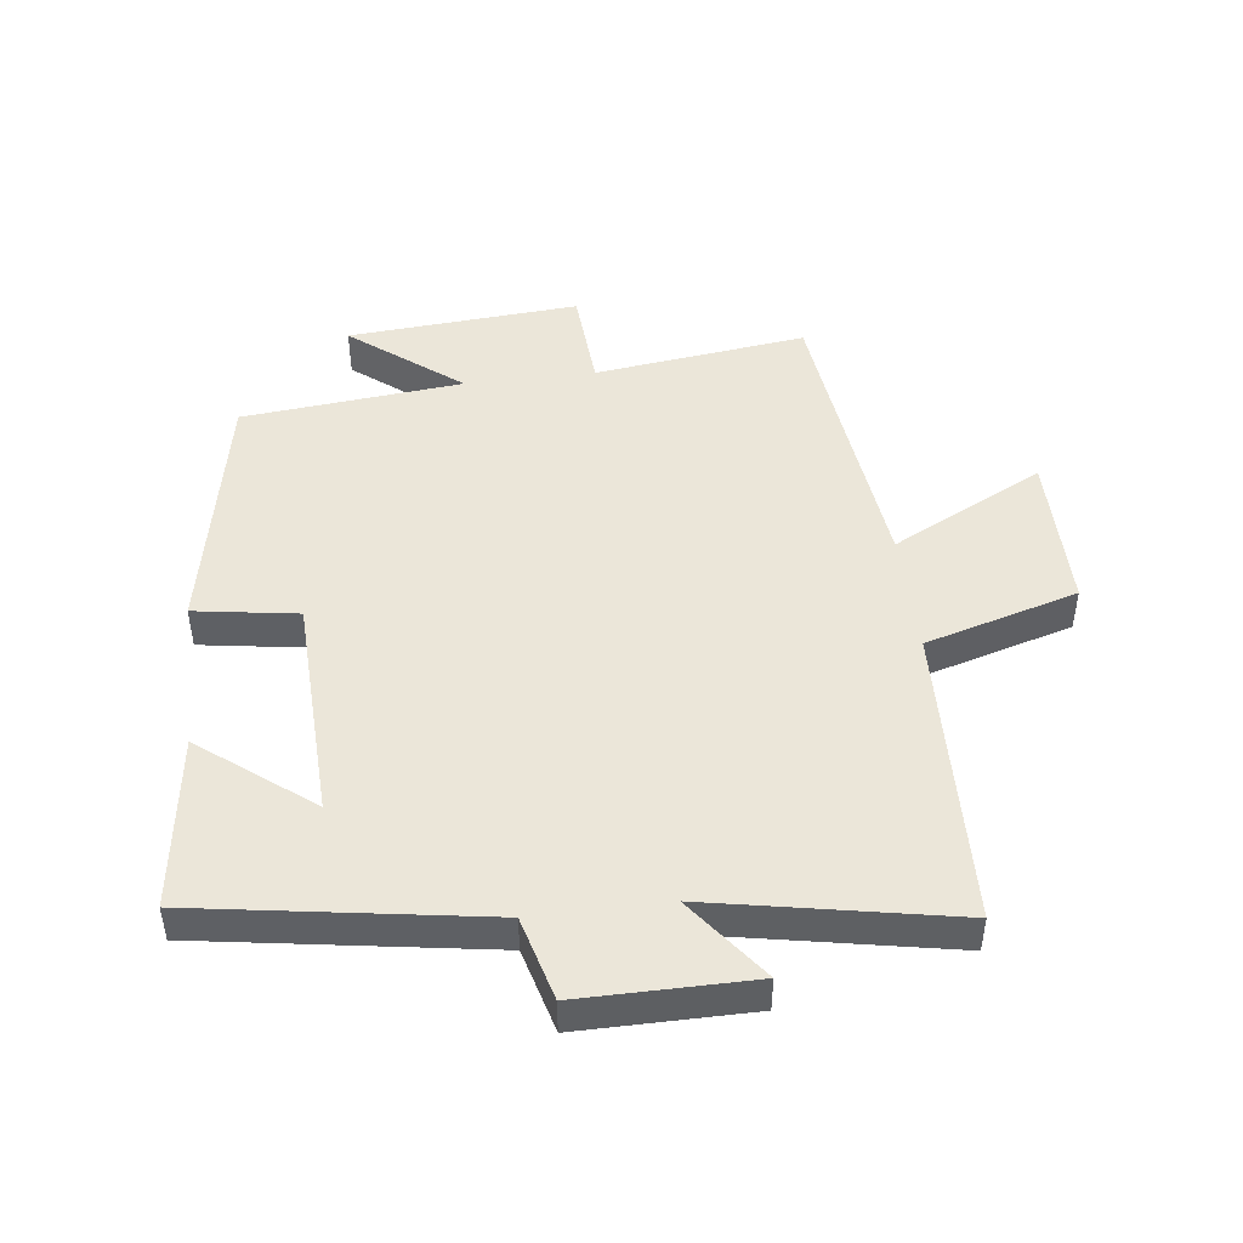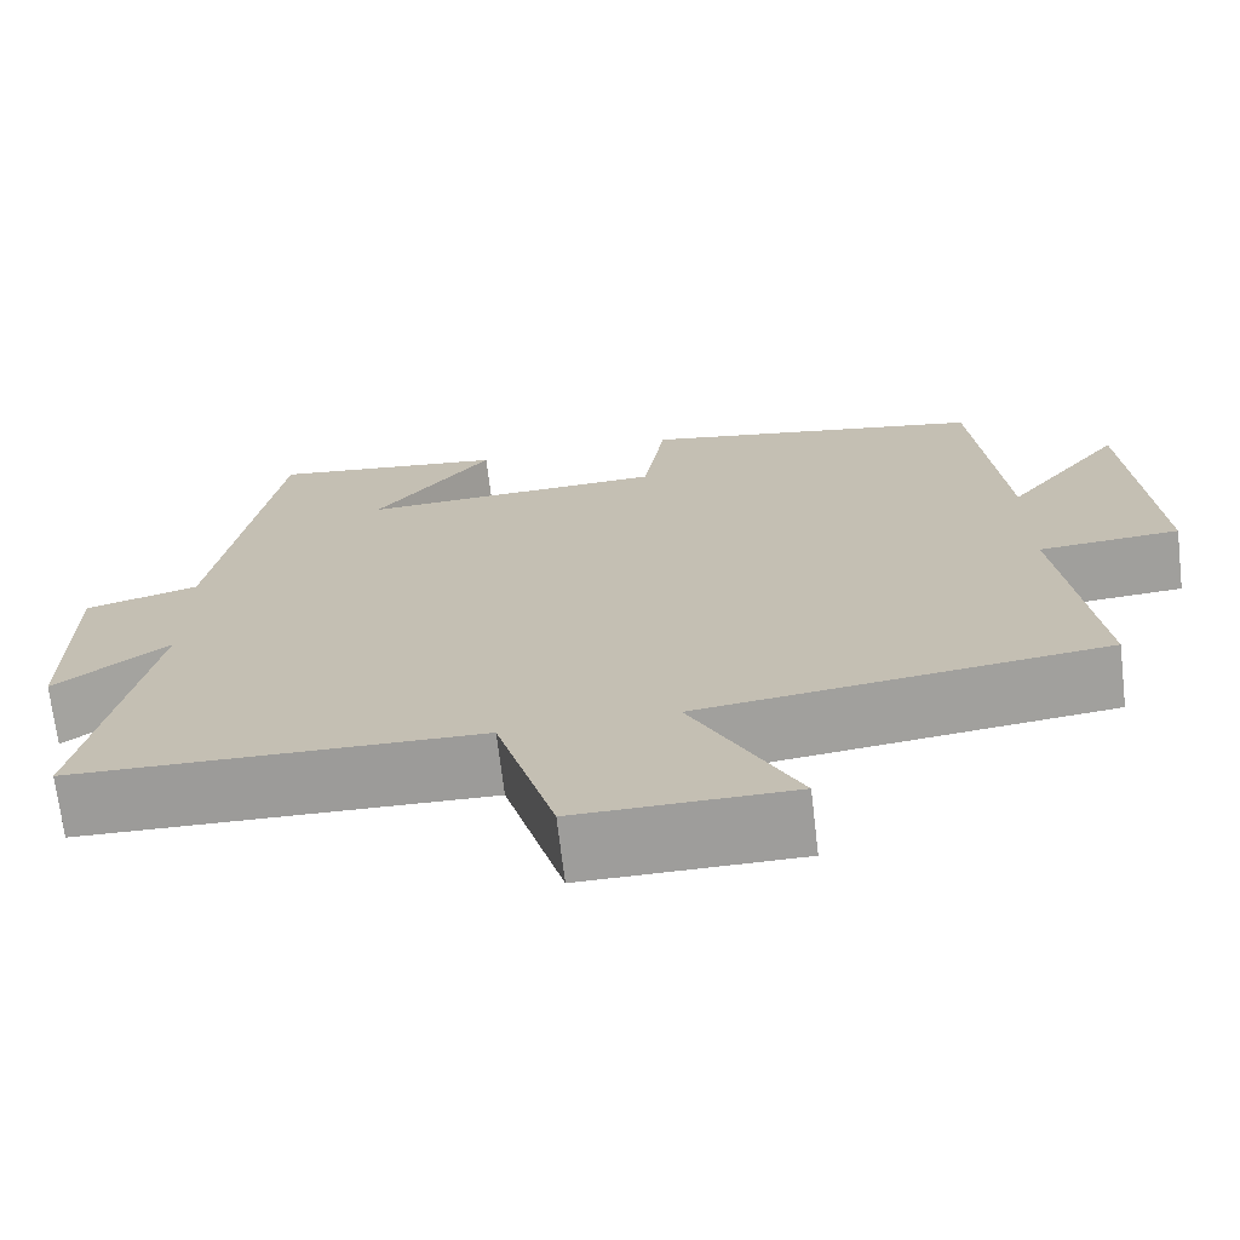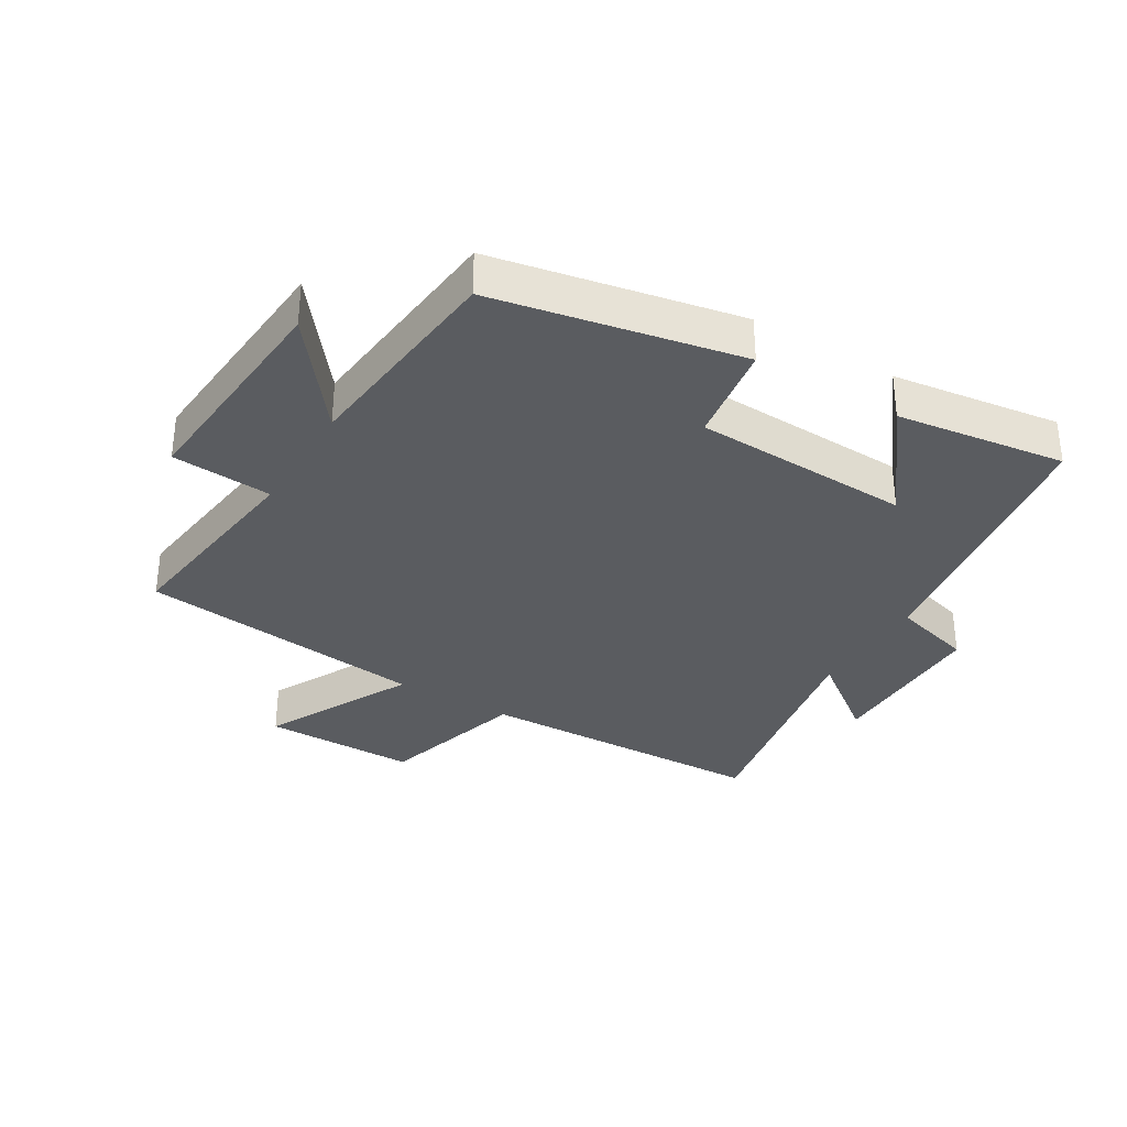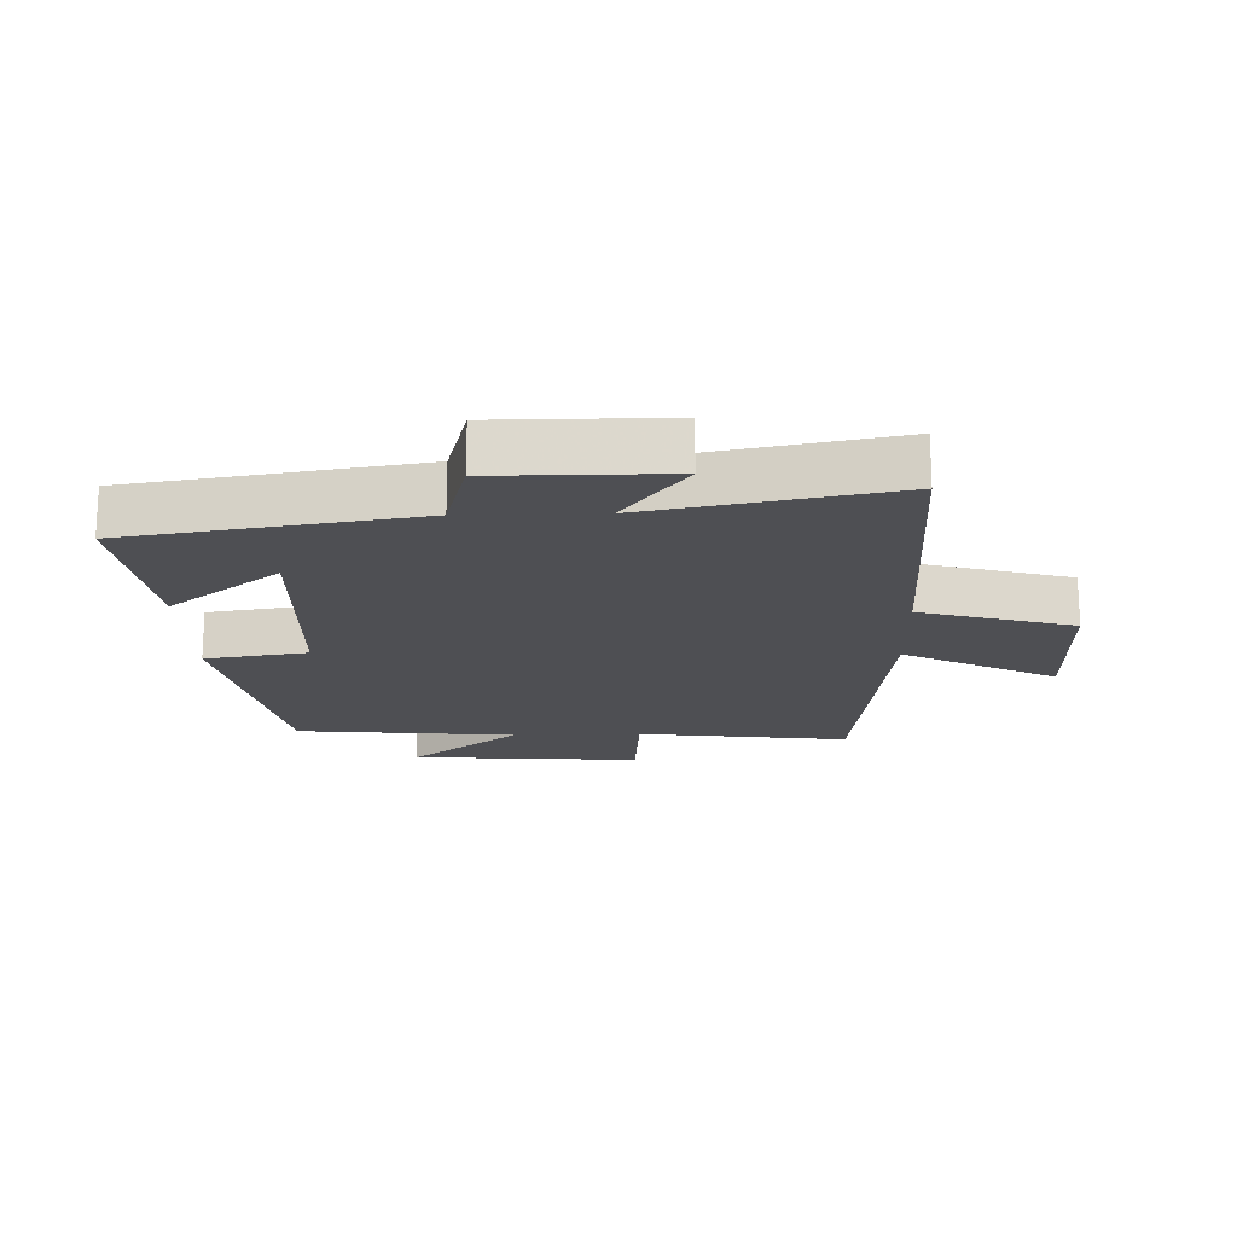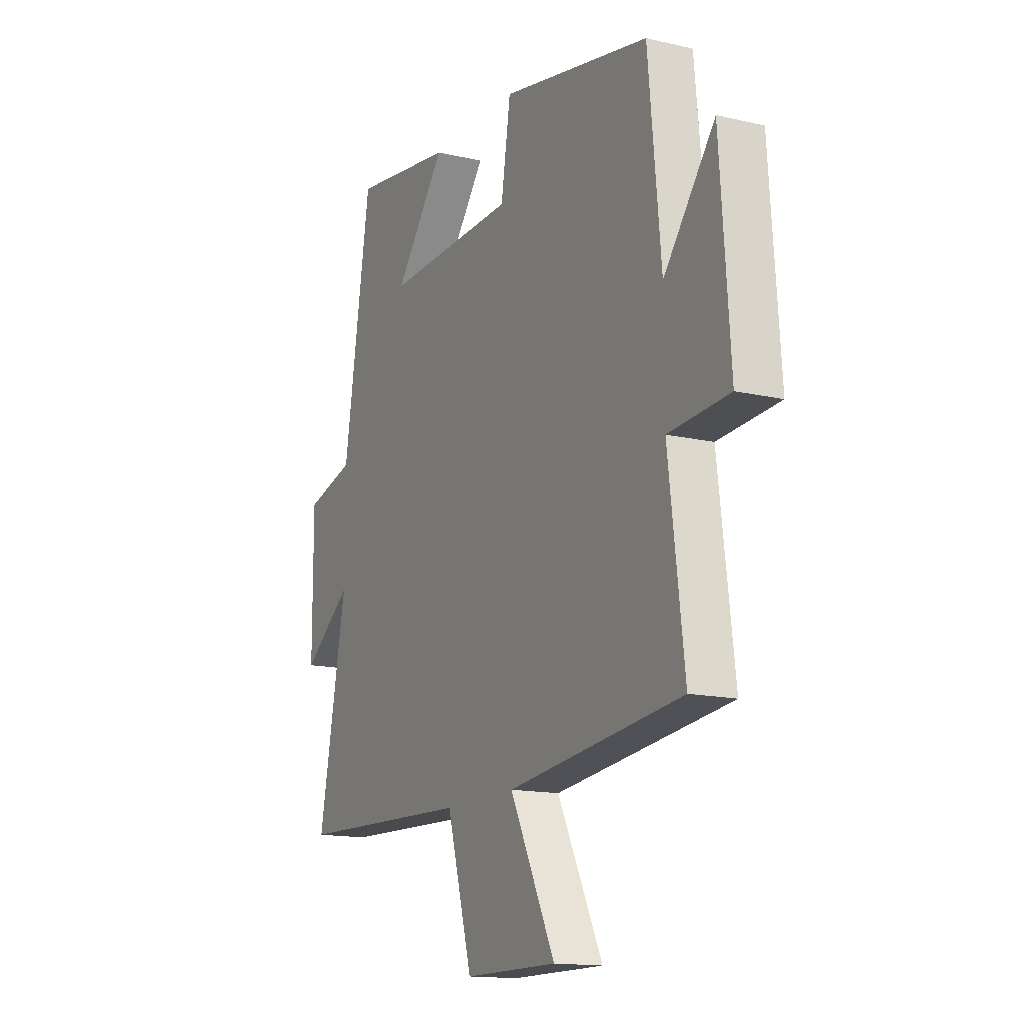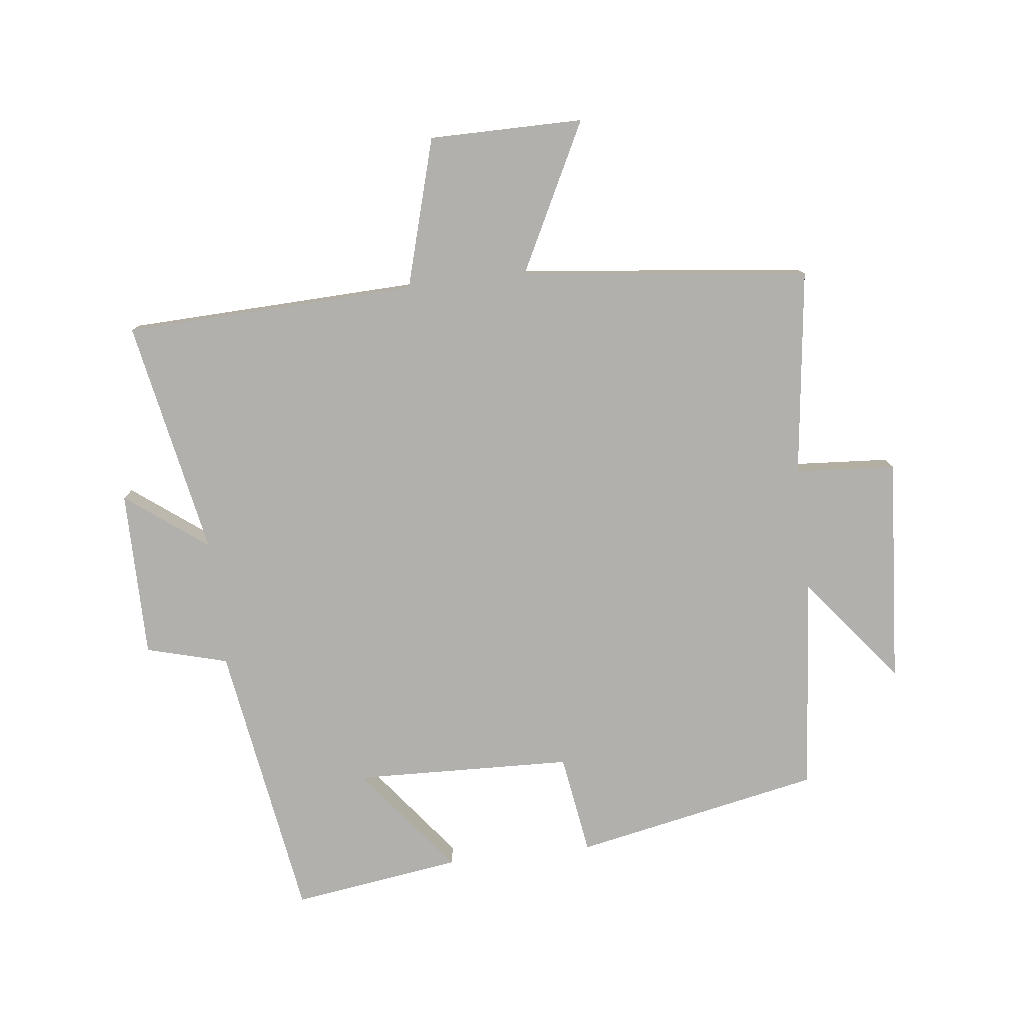
<metadata>
{"format":"obj","ext":"obj","renderer":"f3d","projection":"perspective","resolution":1024,"background":"white","views":[{"elev":47.2,"azim":82.9,"up":"+Y"},{"elev":-70.4,"azim":-173.2,"up":"+Z"},{"elev":-33.6,"azim":-31.2,"up":"+Y"},{"elev":-18.1,"azim":91.6,"up":"+Y"},{"elev":-14.7,"azim":-116.8,"up":"+Z"},{"elev":-78.8,"azim":-173.3,"up":"+Y"}]}
</metadata>
<code>
v -0.467 0.07 0.422
v -0.077 0.07 0.5
v -0.052 0.07 0.341
v 0.294 0.07 0.329
v 0.161 0.07 0.5
v 0.429 0.07 0.538
v 0.5 0.07 0.095
v 0.629 0.07 0.06
v 0.629 0.07 -0.206
v 0.5 0.07 -0.109
v 0.573 0.07 -0.484
v 0.109 0.07 -0.5
v 0.042 0.07 -0.736
v -0.202 0.07 -0.736
v -0.083 0.07 -0.5
v -0.541 0.07 -0.447
v -0.5 0.07 -0.119
v -0.659 0.07 -0.108
v -0.633 0.07 0.25
v -0.5 0.07 0.081
v -0.467 0 0.422
v -0.077 0 0.5
v -0.052 0 0.341
v 0.294 0 0.329
v 0.161 0 0.5
v 0.429 0 0.538
v 0.5 0 0.095
v 0.629 0 0.06
v 0.629 0 -0.206
v 0.5 0 -0.109
v 0.573 0 -0.484
v 0.109 0 -0.5
v 0.042 0 -0.736
v -0.202 0 -0.736
v -0.083 0 -0.5
v -0.541 0 -0.447
v -0.5 0 -0.119
v -0.659 0 -0.108
v -0.633 0 0.25
v -0.5 0 0.081
f 17 18 19 20
f 17 20 1 2
f 15 16 17 2
f 12 13 14 15
f 10 11 12 15
f 7 8 9 10
f 4 5 6 7
f 3 4 7 10
f 15 2 3
f 3 10 15
f 40 39 38 37
f 22 21 40 37
f 22 37 36 35
f 35 34 33 32
f 35 32 31 30
f 30 29 28 27
f 27 26 25 24
f 30 27 24 23
f 23 22 35
f 35 30 23
f 1 21 22 2
f 2 22 23 3
f 3 23 24 4
f 4 24 25 5
f 5 25 26 6
f 6 26 27 7
f 7 27 28 8
f 8 28 29 9
f 9 29 30 10
f 10 30 31 11
f 11 31 32 12
f 12 32 33 13
f 13 33 34 14
f 14 34 35 15
f 15 35 36 16
f 16 36 37 17
f 17 37 38 18
f 18 38 39 19
f 19 39 40 20
f 20 40 21 1

</code>
